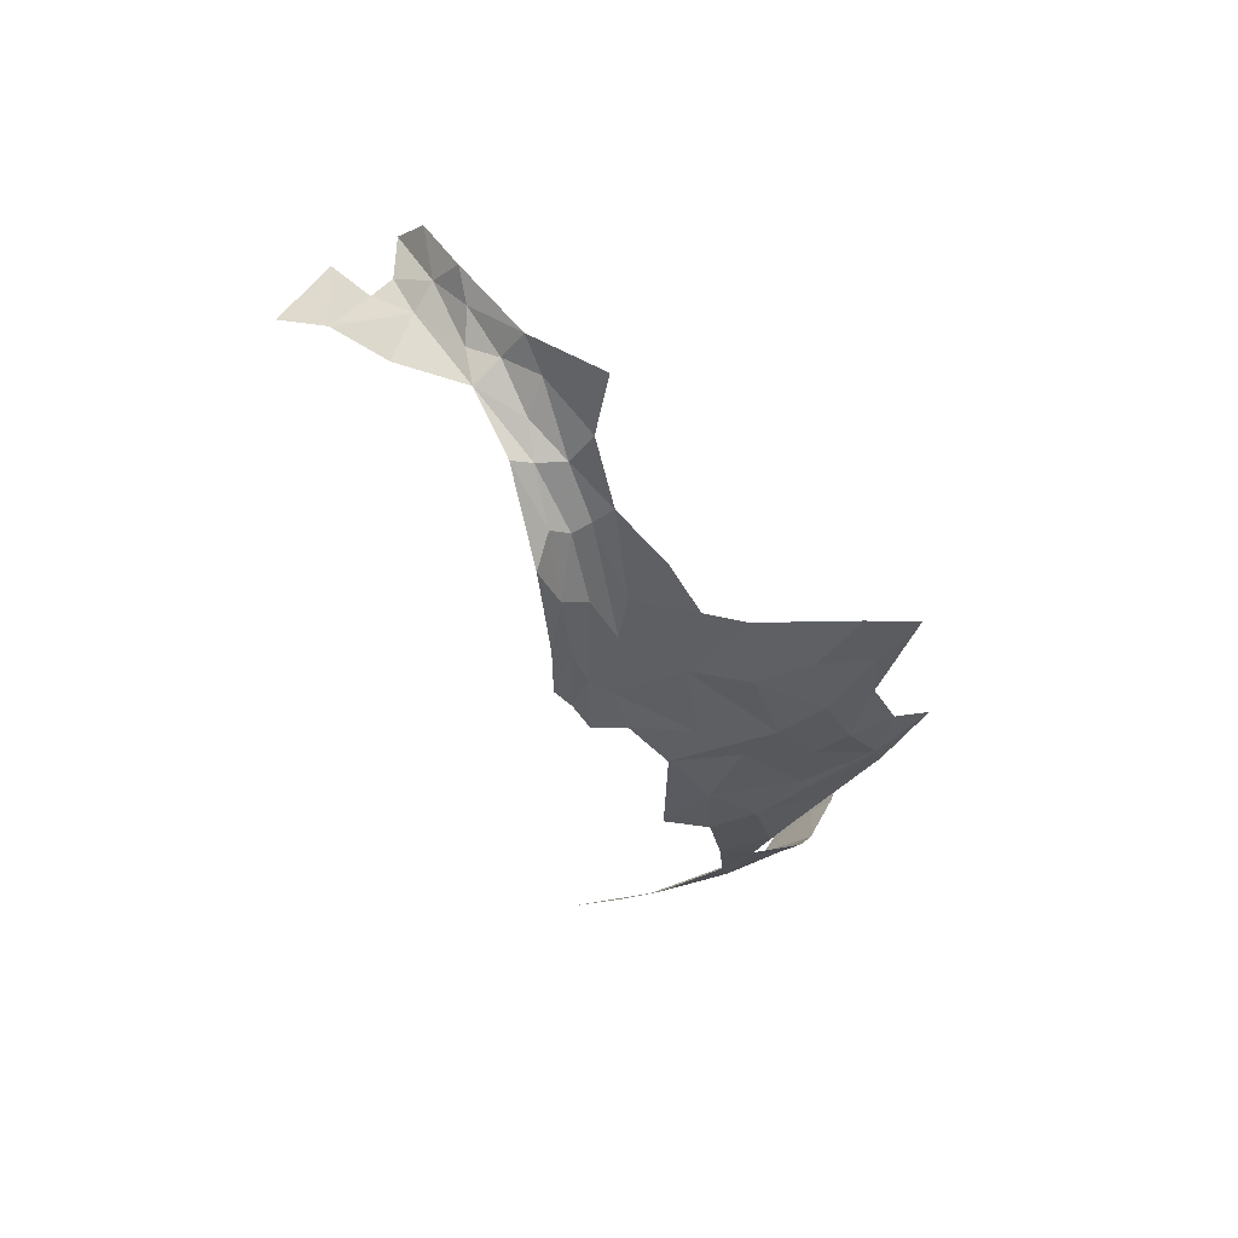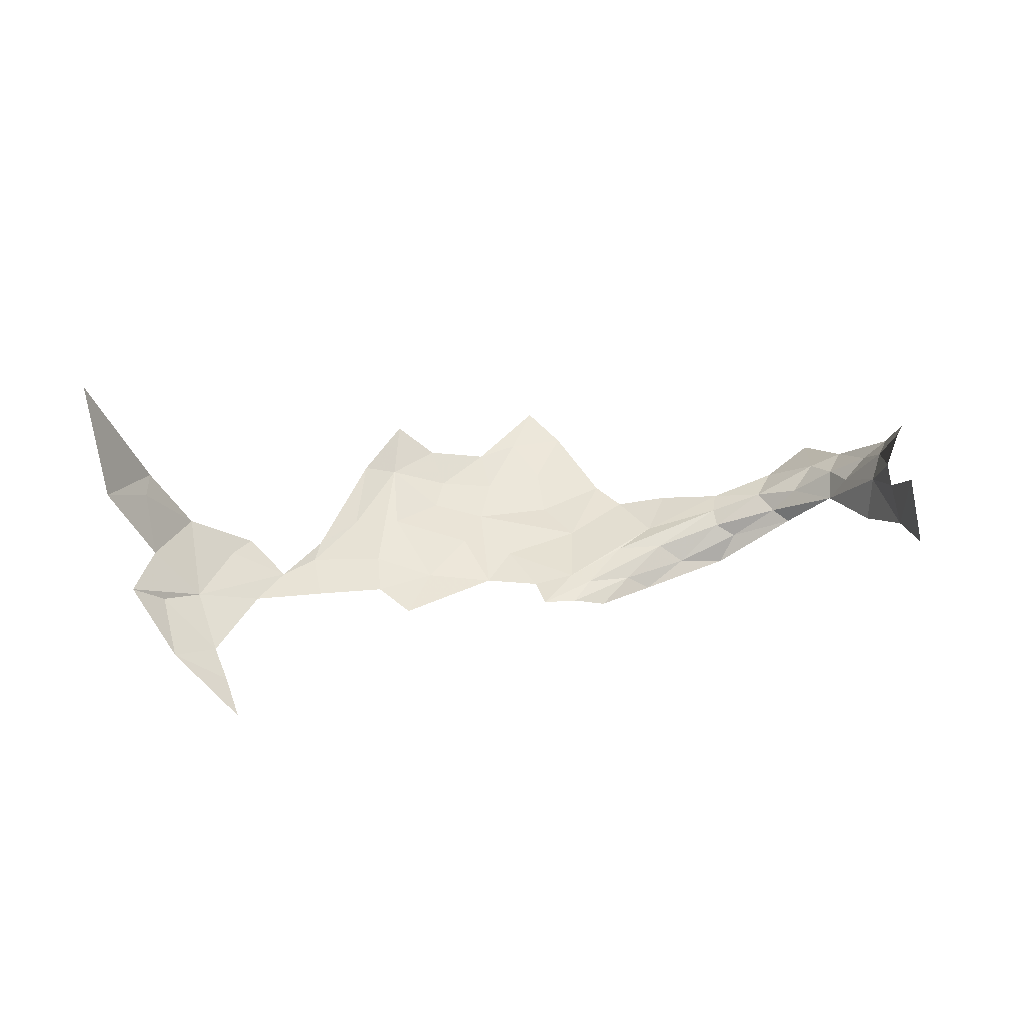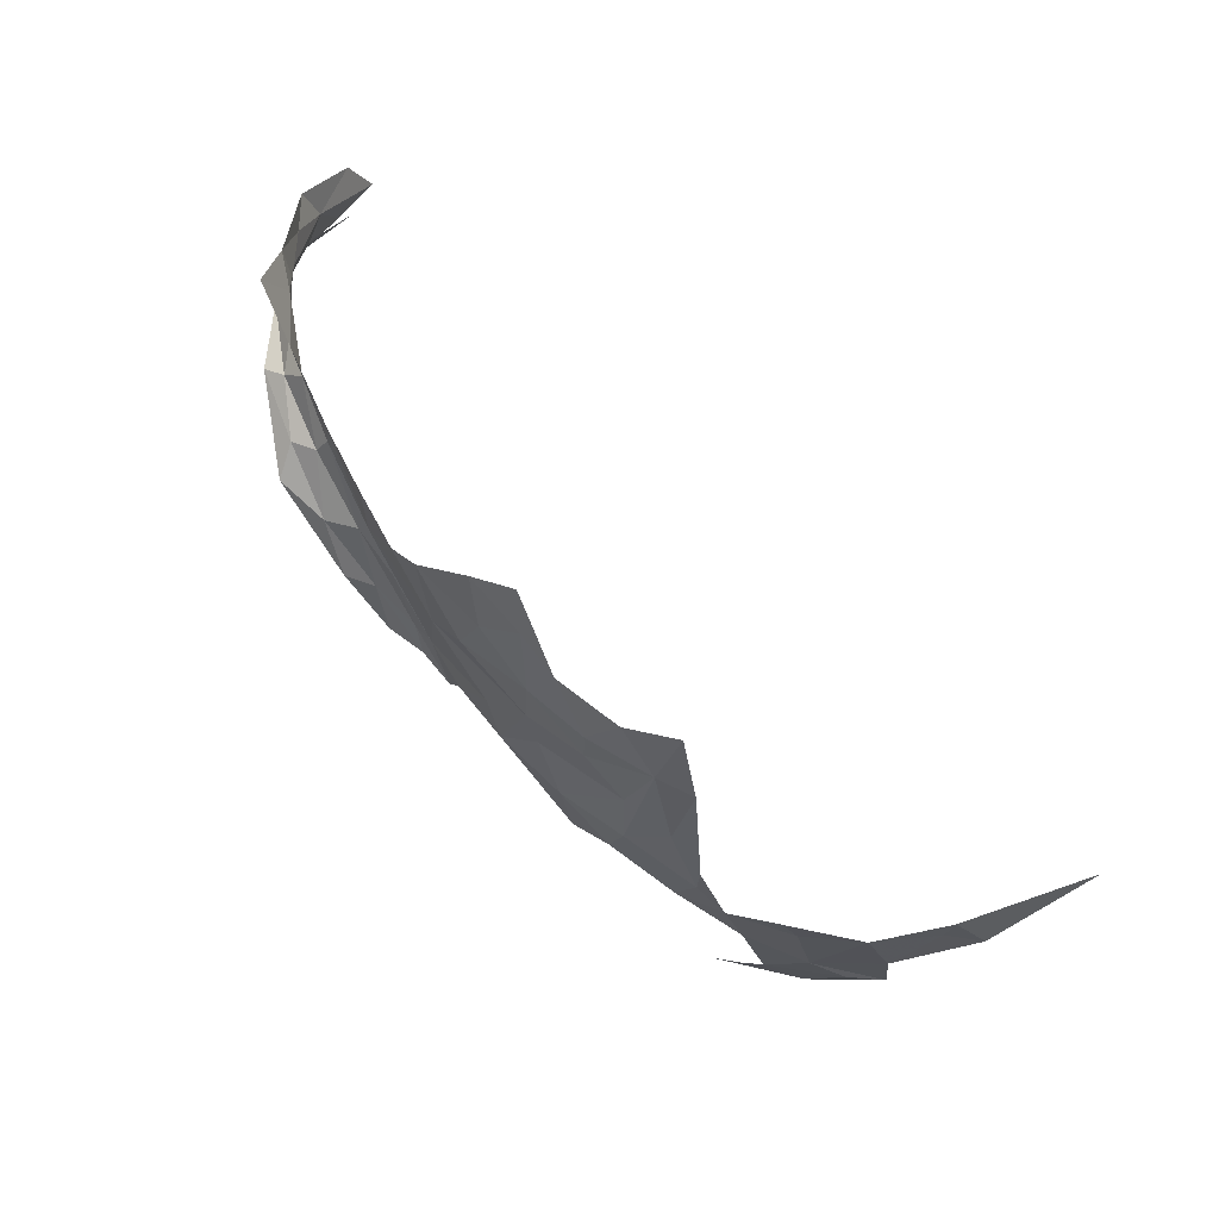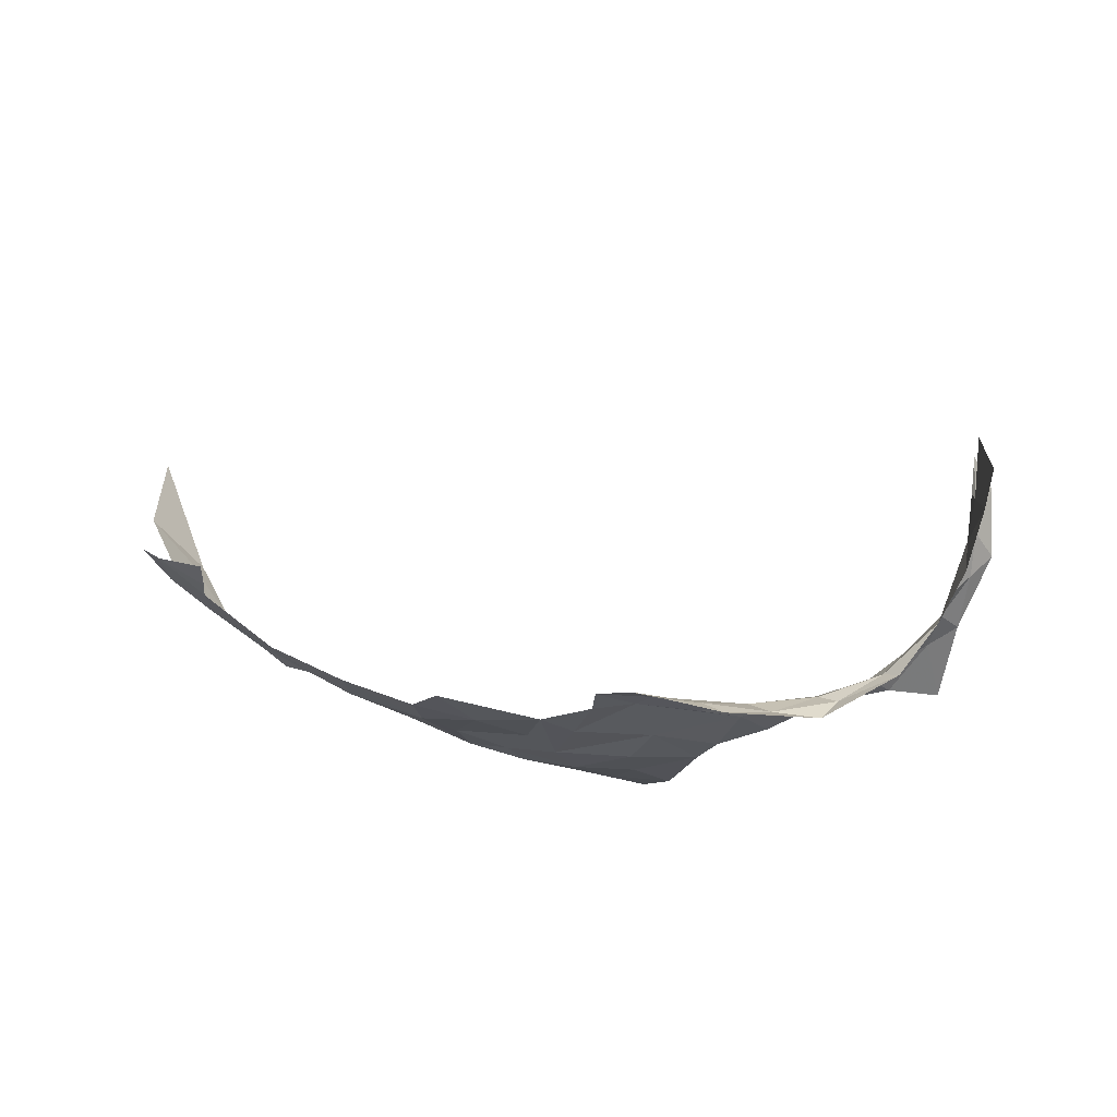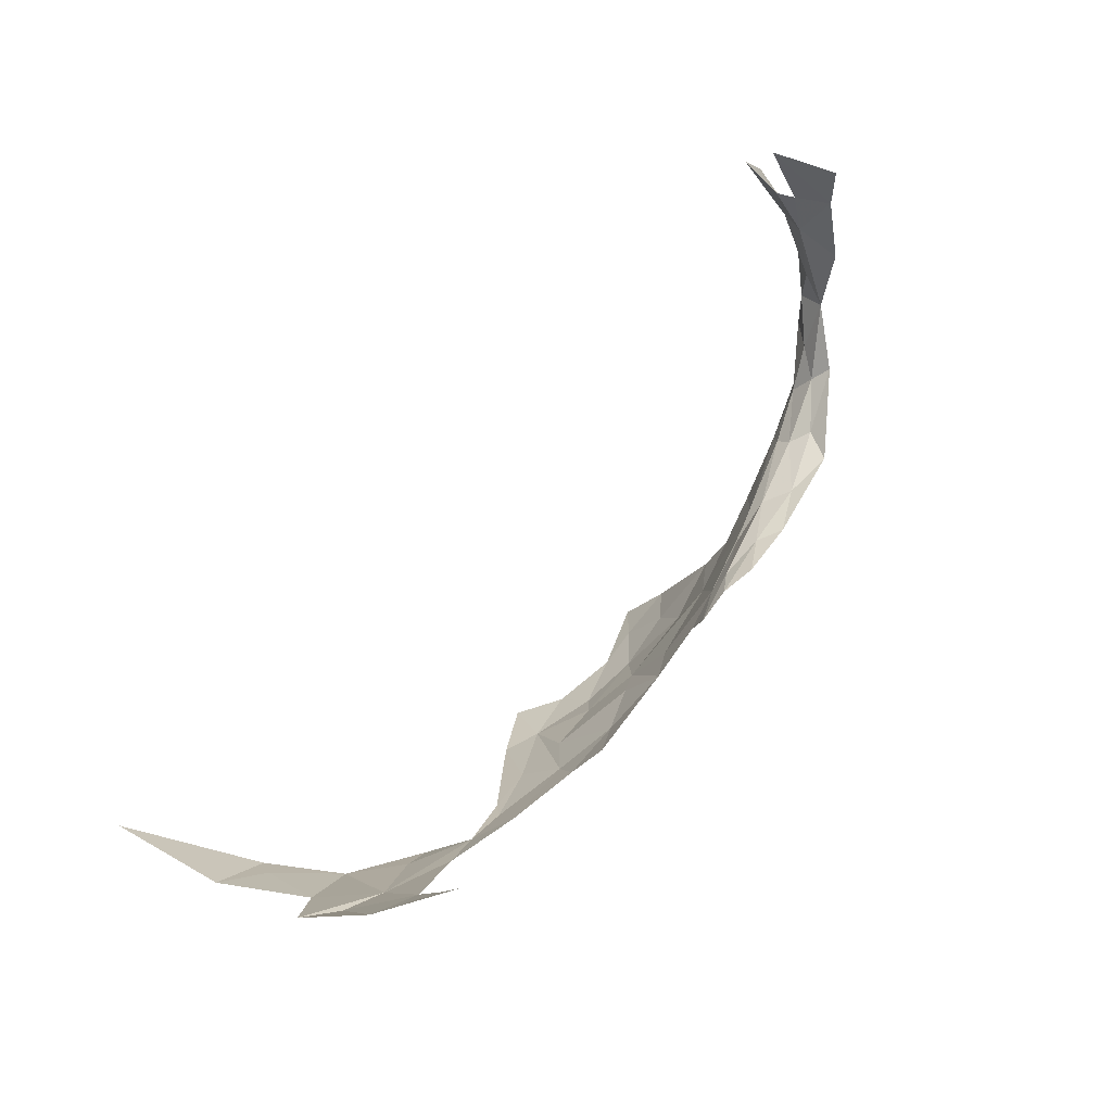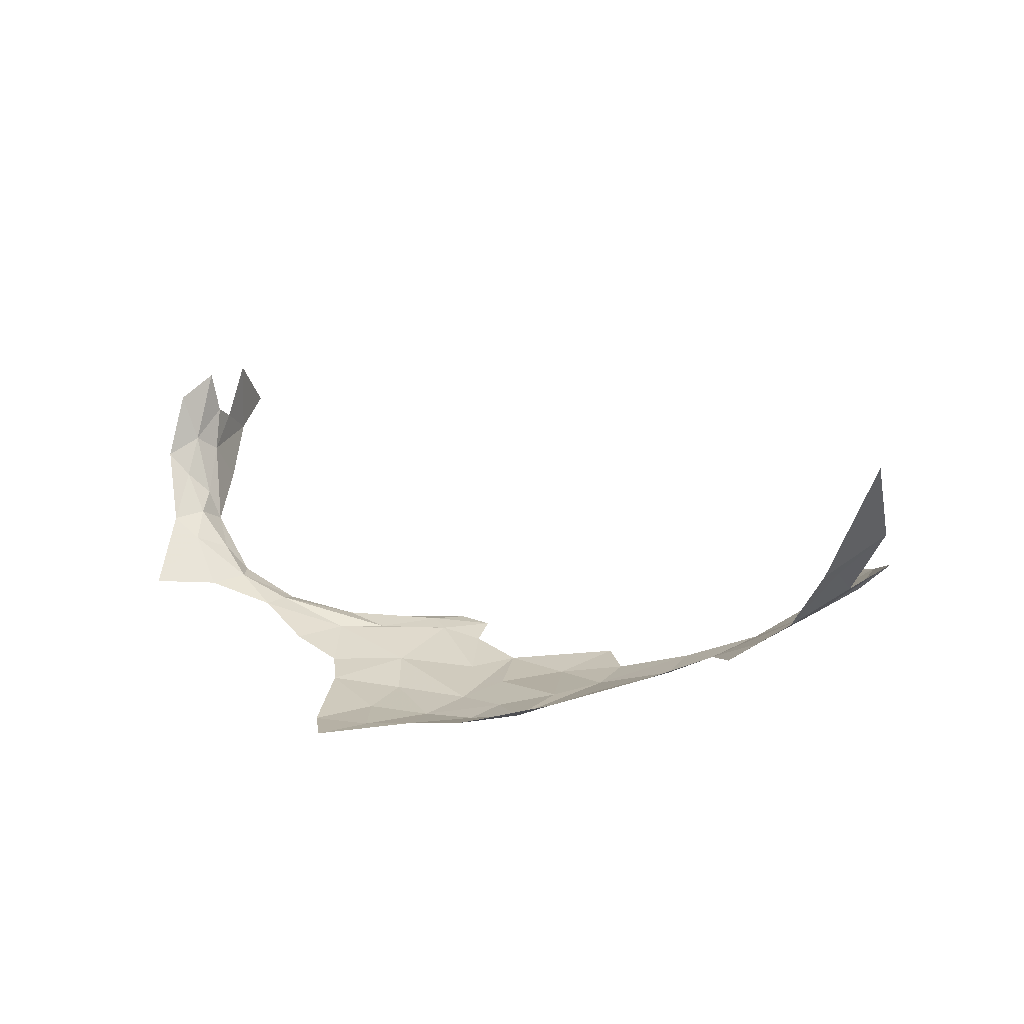
<metadata>
{"format":"obj","ext":"obj","renderer":"f3d","projection":"perspective","resolution":1024,"background":"white","views":[{"elev":-40.6,"azim":136.5,"up":"+Z"},{"elev":48.0,"azim":15.9,"up":"+Z"},{"elev":60.9,"azim":-133.3,"up":"+Y"},{"elev":-22.9,"azim":29.9,"up":"+Z"},{"elev":-75.0,"azim":50.7,"up":"+Y"},{"elev":22.9,"azim":-127.2,"up":"+Z"}]}
</metadata>
<code>
v 2.205 2.52 -2.04
v 2.307 2.75 -2.04
v 2.291 2.605 -2.051
v 1.522 1.376 -1.626
v 1.517 1.539 -1.651
v 1.646 1.52 -1.776
v 2.261 2.423 -2.068
v 1.584 1.428 -1.709
v 1.683 1.262 -1.73
v 1.685 1.817 -1.852
v 1.664 1.73 -1.819
v 1.543 1.732 -1.714
v 1.398 1.547 -1.45
v 1.3 1.702 -1.193
v 1.439 1.725 -1.536
v 2.601 2.512 -2.068
v 2.692 2.456 -2.06
v 2.575 2.294 -2.061
v 1.895 2.273 -1.933
v 1.943 2.468 -1.93
v 1.972 2.321 -1.98
v 1.453 1.659 -1.551
v 2.623 2.104 -2.036
v 2.571 1.978 -2.038
v 2.522 2.049 -2.049
v 1.777 1.624 -1.874
v 1.753 1.368 -1.809
v 1.806 1.762 -1.908
v 2.406 2.157 -2.062
v 3.482 2.547 -1.632
v 3.473 2.452 -1.597
v 3.428 2.515 -1.691
v 1.922 1.755 -1.953
v 3.349 2.61 -1.79
v 1.86 1.935 -1.939
v 1.929 2.07 -1.966
v 1.863 1.872 -1.946
v 1.817 1.286 -1.823
v 1.894 1.177 -1.827
v 2.029 1.982 -2.012
v 3.469 2.389 -1.643
v 3.503 2.351 -1.531
v 3.525 2.306 -1.567
v 2.684 2.091 -2.032
v 2.659 2.009 -2.038
v 2.793 2.152 -2.048
v 2.398 2.518 -2.072
v 2.458 2.384 -2.079
v 2.741 2.249 -2.033
v 2.998 2.44 -1.979
v 2.863 2.286 -2.023
v 2.129 2.266 -2.033
v 2.122 2.368 -2.038
v 2.991 2.501 -1.979
v 2.812 2.353 -2.031
v 2.826 2.494 -2.029
v 3.335 2.522 -1.785
v 3.387 2.467 -1.75
v 3.351 2.453 -1.83
v 3.573 2.23 -1.637
v 2.937 2.276 -2.061
v 3.02 2.398 -1.997
v 3.078 2.392 -2.021
v 3.054 2.329 -2.083
v 3.183 2.46 -1.943
v 3.127 2.504 -1.933
v 3.237 2.498 -1.877
v 3.236 2.443 -1.96
v 2.857 2.159 -2.084
v 2.038 2.141 -2.003
v 2.258 2.158 -2.049
v 2.196 1.989 -2.045
v 2.072 1.868 -2.014
v 3.513 2.368 -1.415
v 2.273 2.285 -2.064
v 2.374 2.03 -2.06
v 2.424 2.684 -2.066
v 2.057 2.453 -1.997
v 2.181 1.817 -2.023
v 3.638 2.124 -1.581
v 3.577 2.219 -1.438
v 3.271 2.58 -1.837
v 2.742 2.04 -2.062
v 3.143 2.601 -1.938
v 3.232 2.742 -1.926
v 3.522 2.469 -1.472
v 3.477 2.33 -1.753
f 1 2 3
f 4 5 6
f 1 3 7
f 8 9 4
f 10 11 12
f 5 12 6
f 13 14 15
f 16 17 18
f 19 20 21
f 22 12 5
f 23 24 25
f 11 6 12
f 26 27 6
f 28 11 10
f 28 6 11
f 23 25 29
f 30 31 32
f 12 22 15
f 26 28 33
f 26 6 28
f 30 32 34
f 6 8 4
f 6 27 8
f 35 36 37
f 35 37 28
f 27 9 8
f 38 39 9
f 35 19 36
f 37 36 40
f 41 31 42
f 41 42 43
f 24 44 45
f 24 23 44
f 27 38 9
f 45 44 46
f 47 16 48
f 13 22 5
f 13 15 22
f 47 48 7
f 49 50 51
f 49 51 44
f 7 52 53
f 7 53 1
f 54 55 56
f 57 32 58
f 57 58 59
f 41 43 60
f 61 62 63
f 61 63 64
f 65 62 66
f 65 66 67
f 63 68 64
f 61 64 69
f 21 53 52
f 21 52 70
f 52 71 70
f 21 70 40
f 72 73 40
f 72 40 70
f 41 58 31
f 42 31 74
f 51 50 62
f 51 62 61
f 75 76 71
f 75 71 52
f 16 18 48
f 16 47 77
f 66 62 50
f 66 50 54
f 53 21 78
f 53 78 1
f 79 73 72
f 33 40 73
f 76 75 29
f 76 29 25
f 7 3 47
f 75 7 48
f 75 48 18
f 75 18 29
f 80 60 81
f 57 59 67
f 57 67 82
f 55 17 56
f 55 54 50
f 46 61 69
f 46 69 83
f 59 68 65
f 84 85 82
f 84 82 66
f 21 20 78
f 76 79 72
f 76 72 71
f 49 55 50
f 46 83 45
f 46 44 51
f 2 77 3
f 82 85 34
f 82 34 57
f 31 86 74
f 49 23 55
f 66 54 84
f 68 63 65
f 59 65 67
f 61 46 51
f 63 62 65
f 41 60 87
f 41 87 59
f 72 70 71
f 29 18 23
f 7 75 52
f 36 19 21
f 18 17 55
f 30 86 31
f 59 58 41
f 37 33 28
f 40 36 21
f 47 3 77
f 82 67 66
f 37 40 33
f 32 31 58
f 34 32 57
f 49 44 23
f 60 43 81
f 18 55 23

</code>
